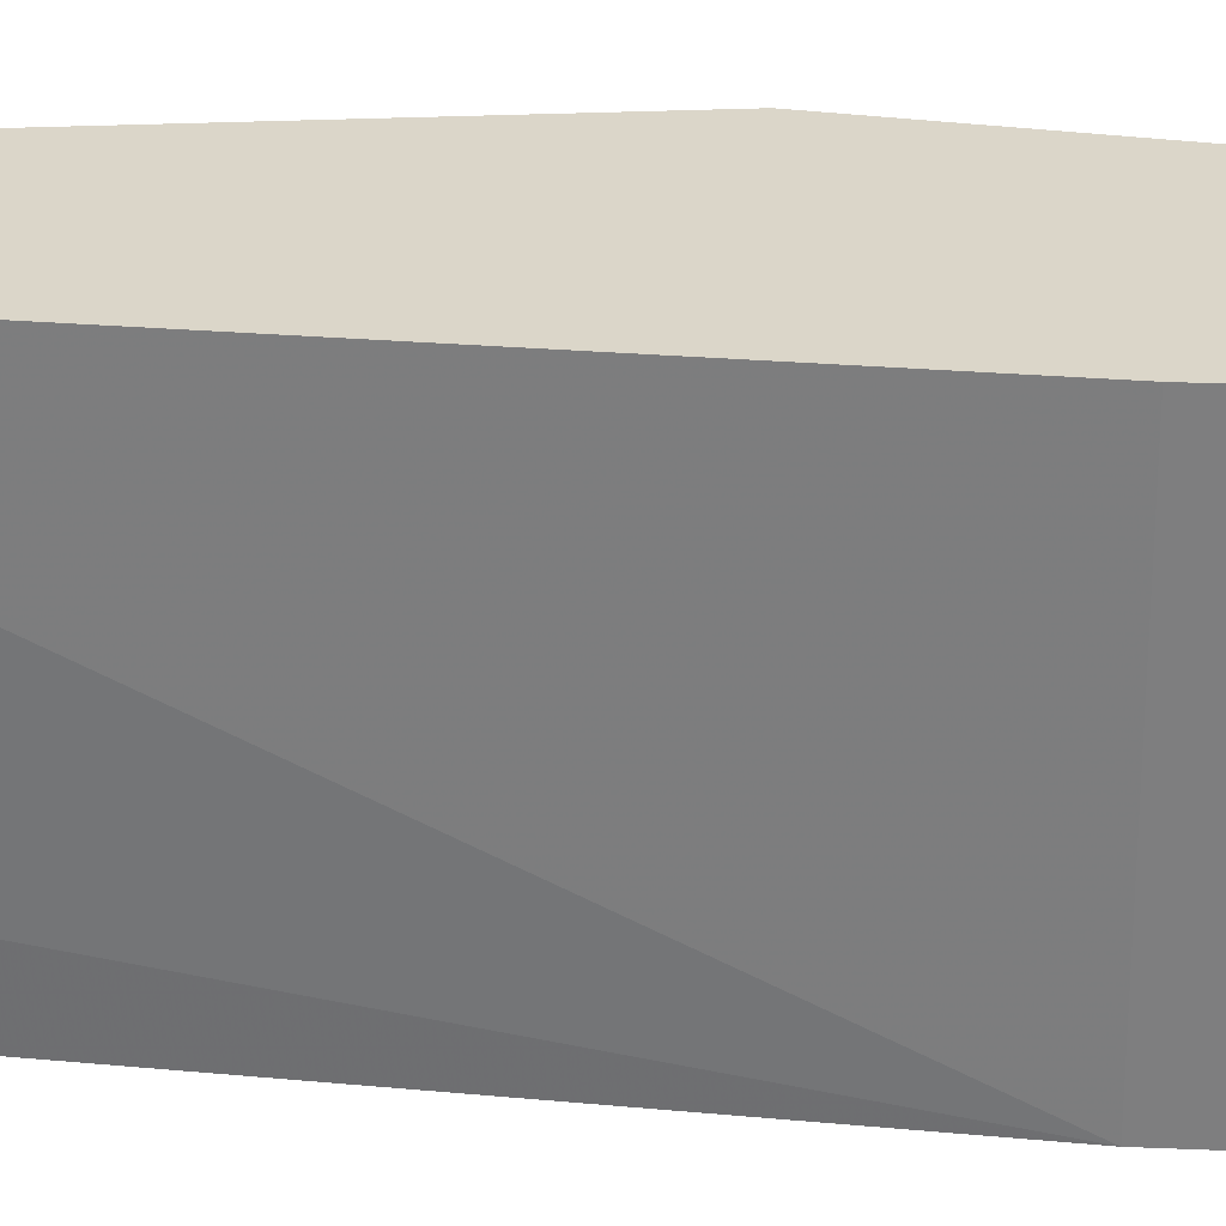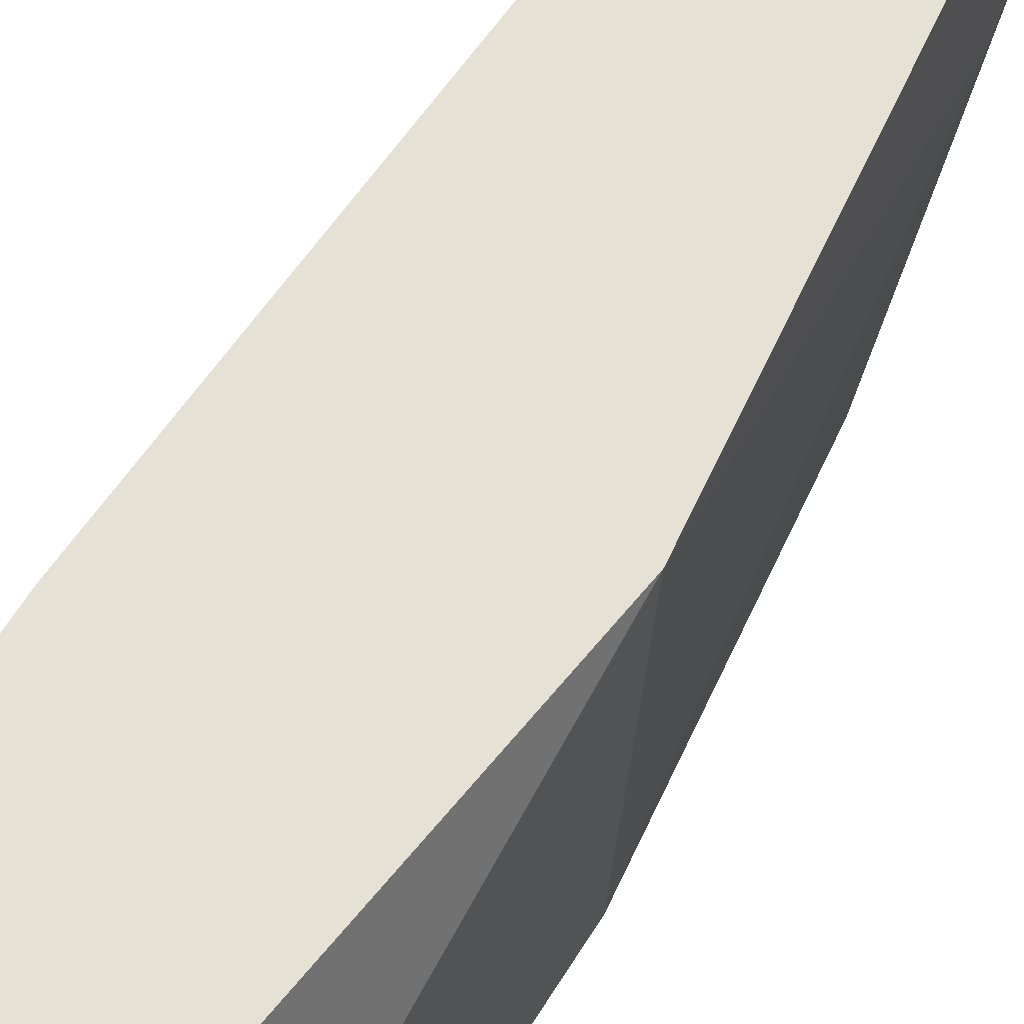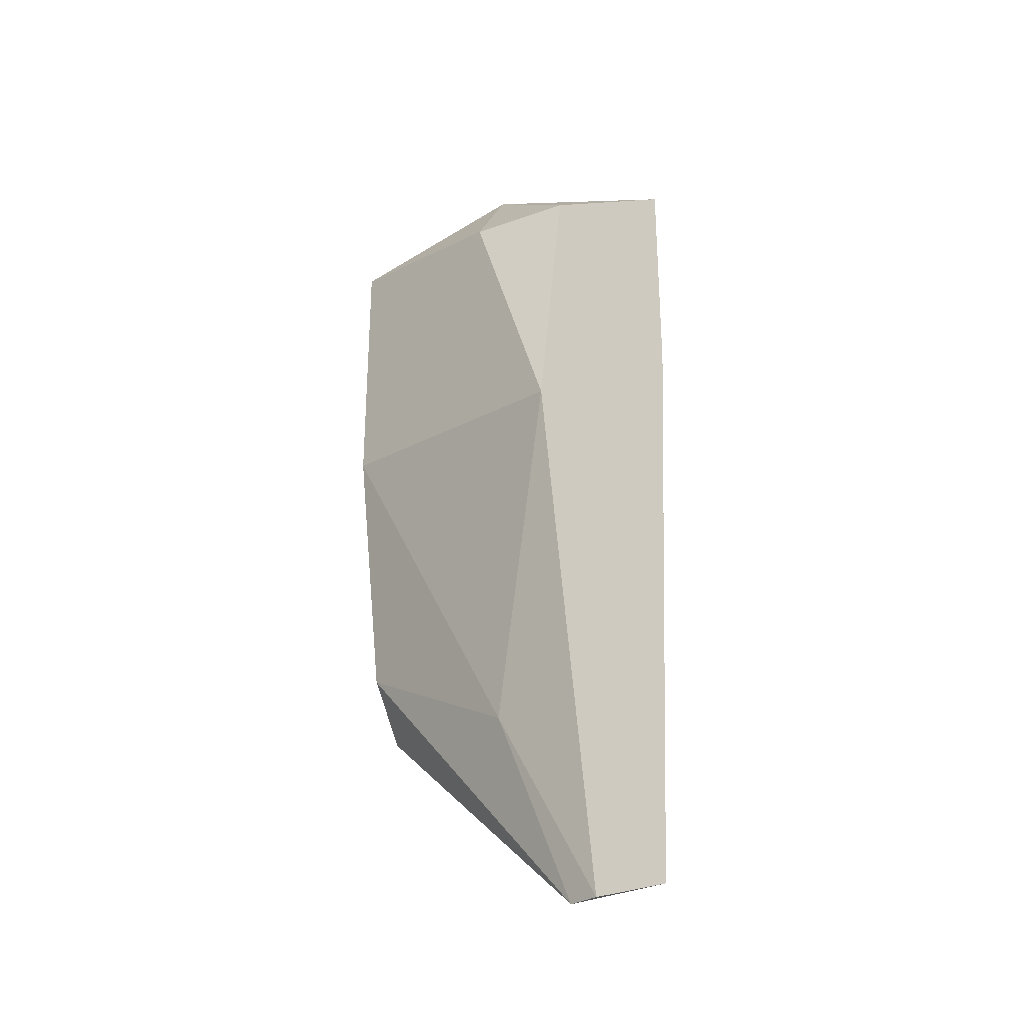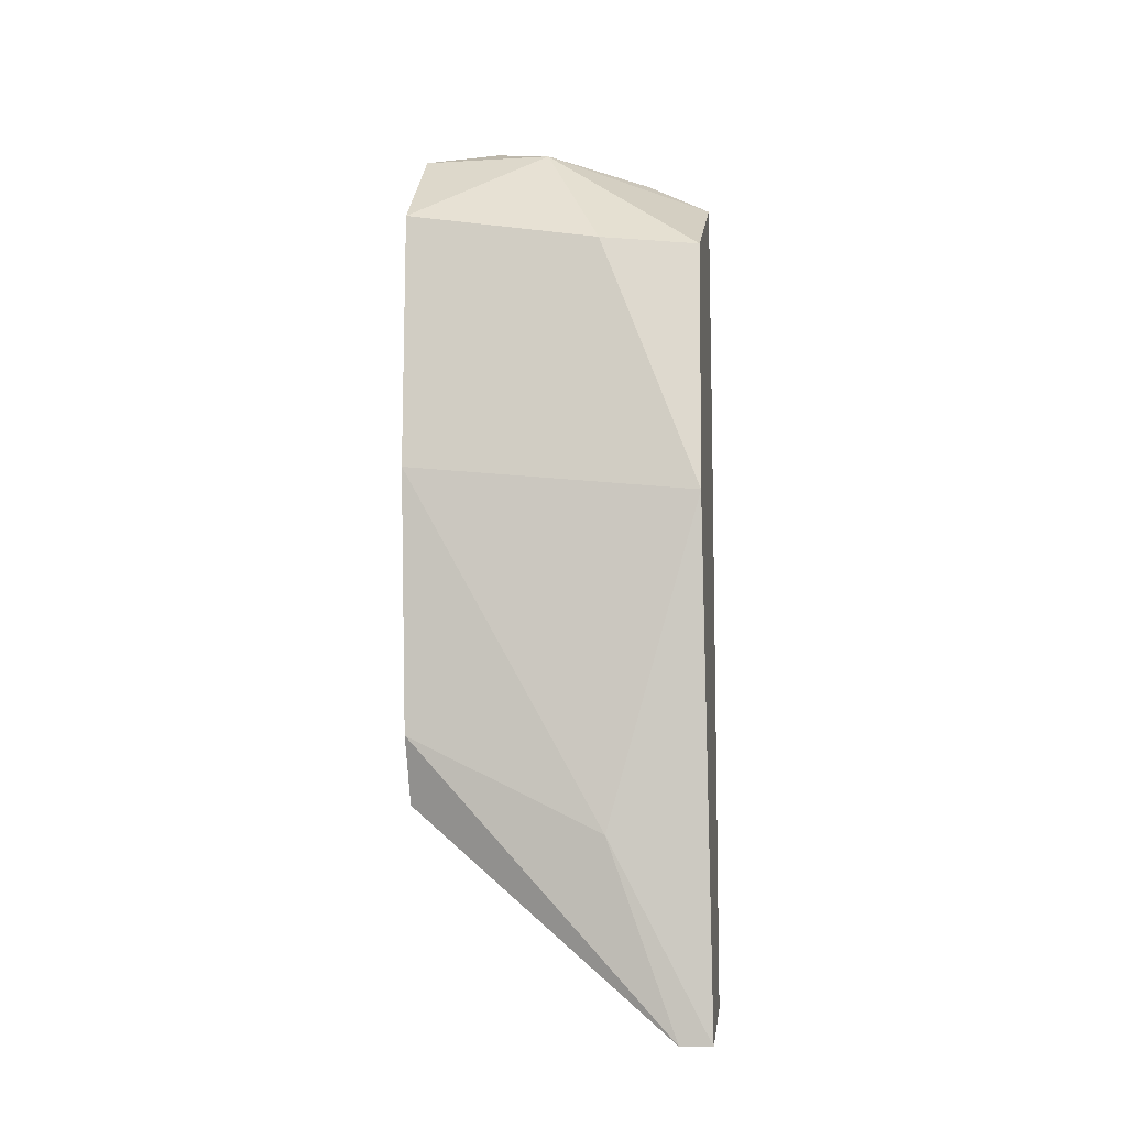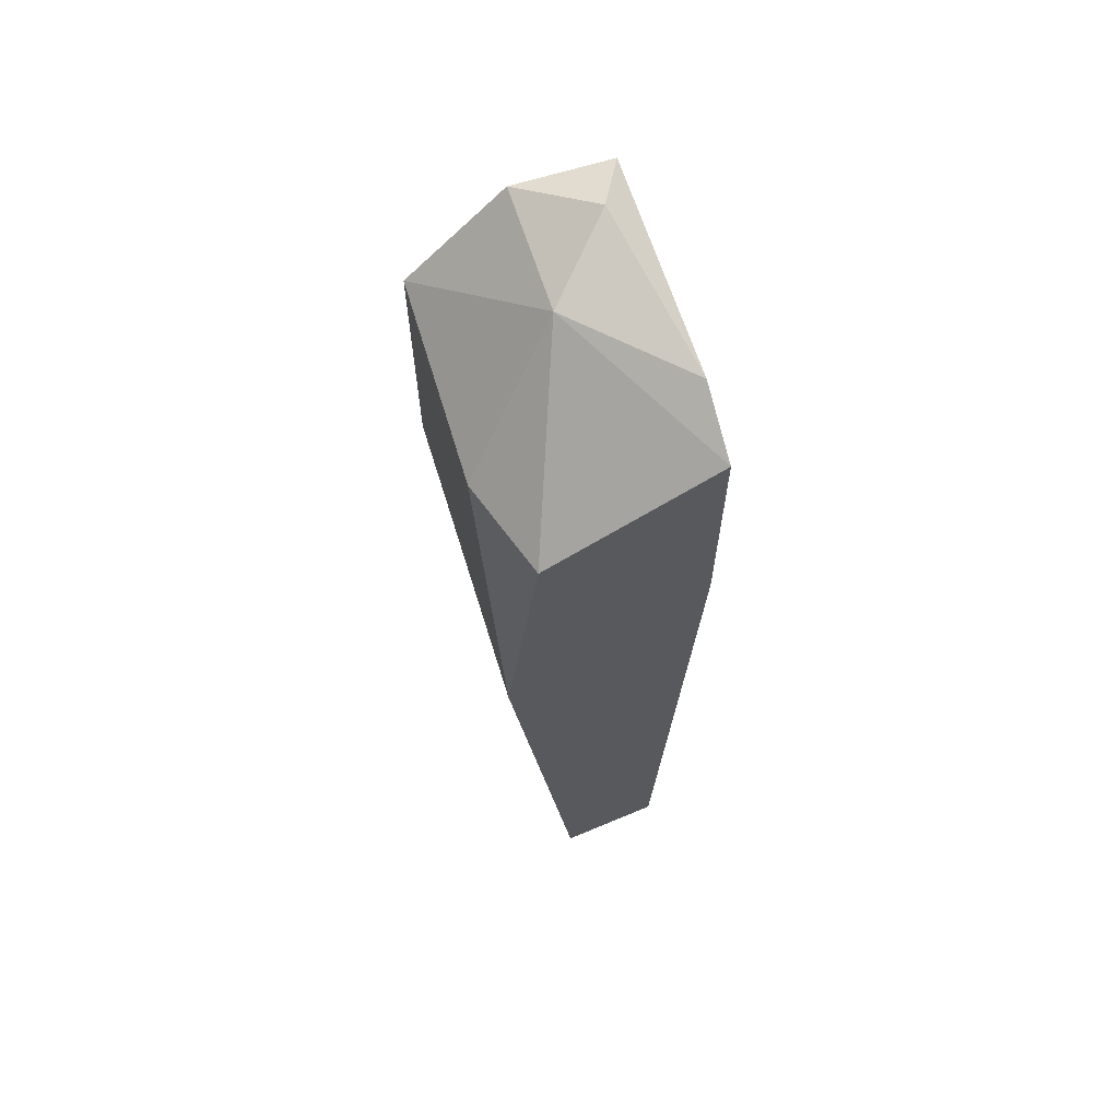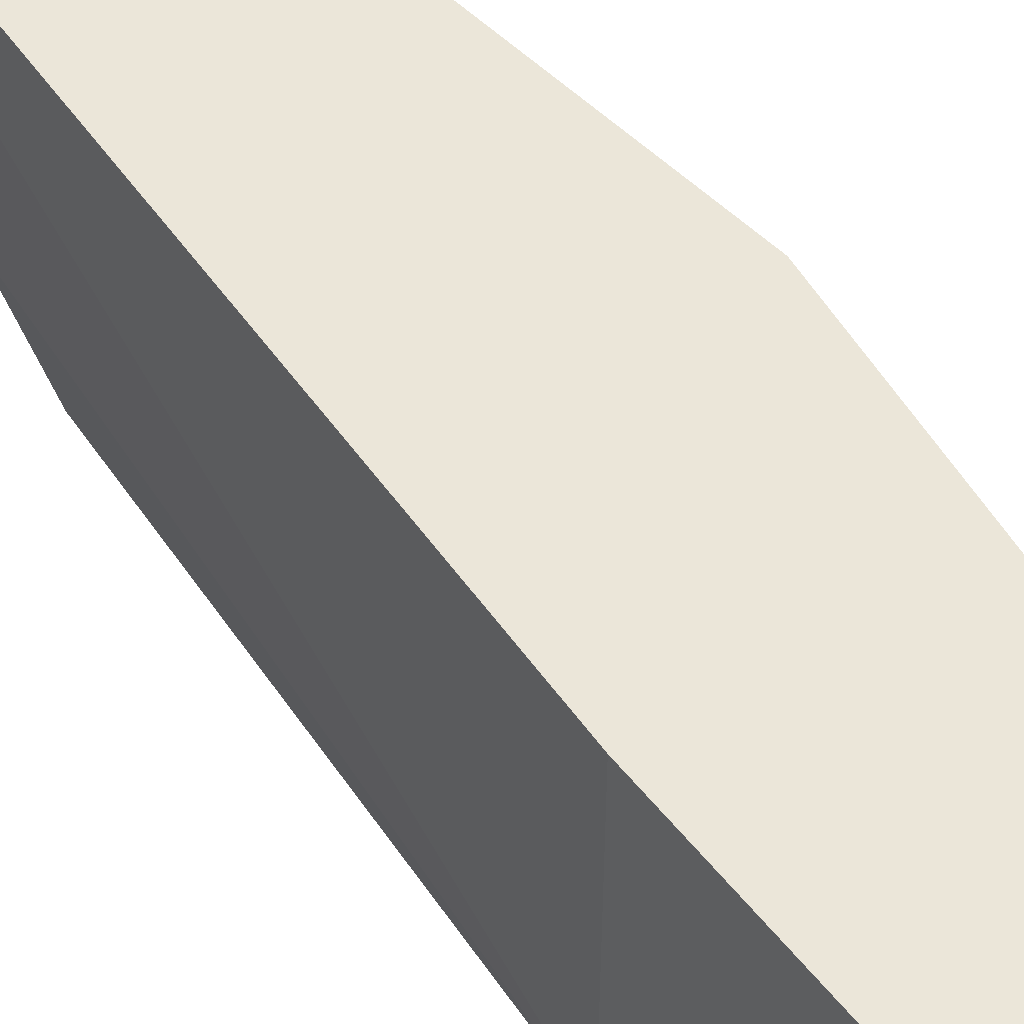
<metadata>
{"format":"obj","ext":"obj","renderer":"f3d","projection":"perspective","resolution":1024,"background":"white","views":[{"elev":30.0,"azim":93.6,"up":"+Z"},{"elev":64.5,"azim":-147.9,"up":"+Z"},{"elev":-28.4,"azim":-43.6,"up":"+Y"},{"elev":-11.4,"azim":-82.1,"up":"+Y"},{"elev":64.7,"azim":-17.6,"up":"+Y"},{"elev":56.7,"azim":141.6,"up":"+Z"}]}
</metadata>
<code>
v 0.0269 0.1088 -0.06806
v 0.0269 0.1196 -0.06806
v 0.0269 0.1074 -0.05584
v 0.0269 0.1183 -0.05992
v 0.03368 0.09519 -0.06806
v 0.03368 0.08705 -0.05584
v 0.03368 0.125 -0.06534
v 0.03368 0.09248 -0.06534
v 0.02826 0.09791 -0.06806
v 0.02826 0.1183 -0.05584
v 0.02826 0.09383 -0.05992
v 0.03097 0.1237 -0.06806
v 0.03097 0.1237 -0.06263
v 0.03504 0.1223 -0.05584
v 0.03504 0.1128 -0.06806
v 0.03504 0.1128 -0.05584
v 0.03504 0.1237 -0.05856
v 0.03504 0.1237 -0.06806
v 0.02962 0.09519 -0.06806
v 0.02962 0.08569 -0.0572
v 0.02962 0.08569 -0.05584
f 20 19 8
f 17 14 18
f 5 2 18
f 4 2 3
f 6 14 3
f 2 5 9
f 11 9 20
f 5 18 15
f 18 14 15
f 14 17 13
f 2 4 13
f 3 14 10
f 4 3 10
f 14 13 10
f 13 4 10
f 3 2 1
f 11 3 1
f 2 9 1
f 9 11 1
f 14 6 16
f 15 14 16
f 6 15 16
f 3 11 21
f 6 3 21
f 20 6 21
f 11 20 21
f 9 5 19
f 20 9 19
f 17 18 7
f 13 17 7
f 13 7 12
f 18 2 12
f 2 13 12
f 7 18 12
f 6 20 8
f 15 6 8
f 5 15 8
f 19 5 8

</code>
